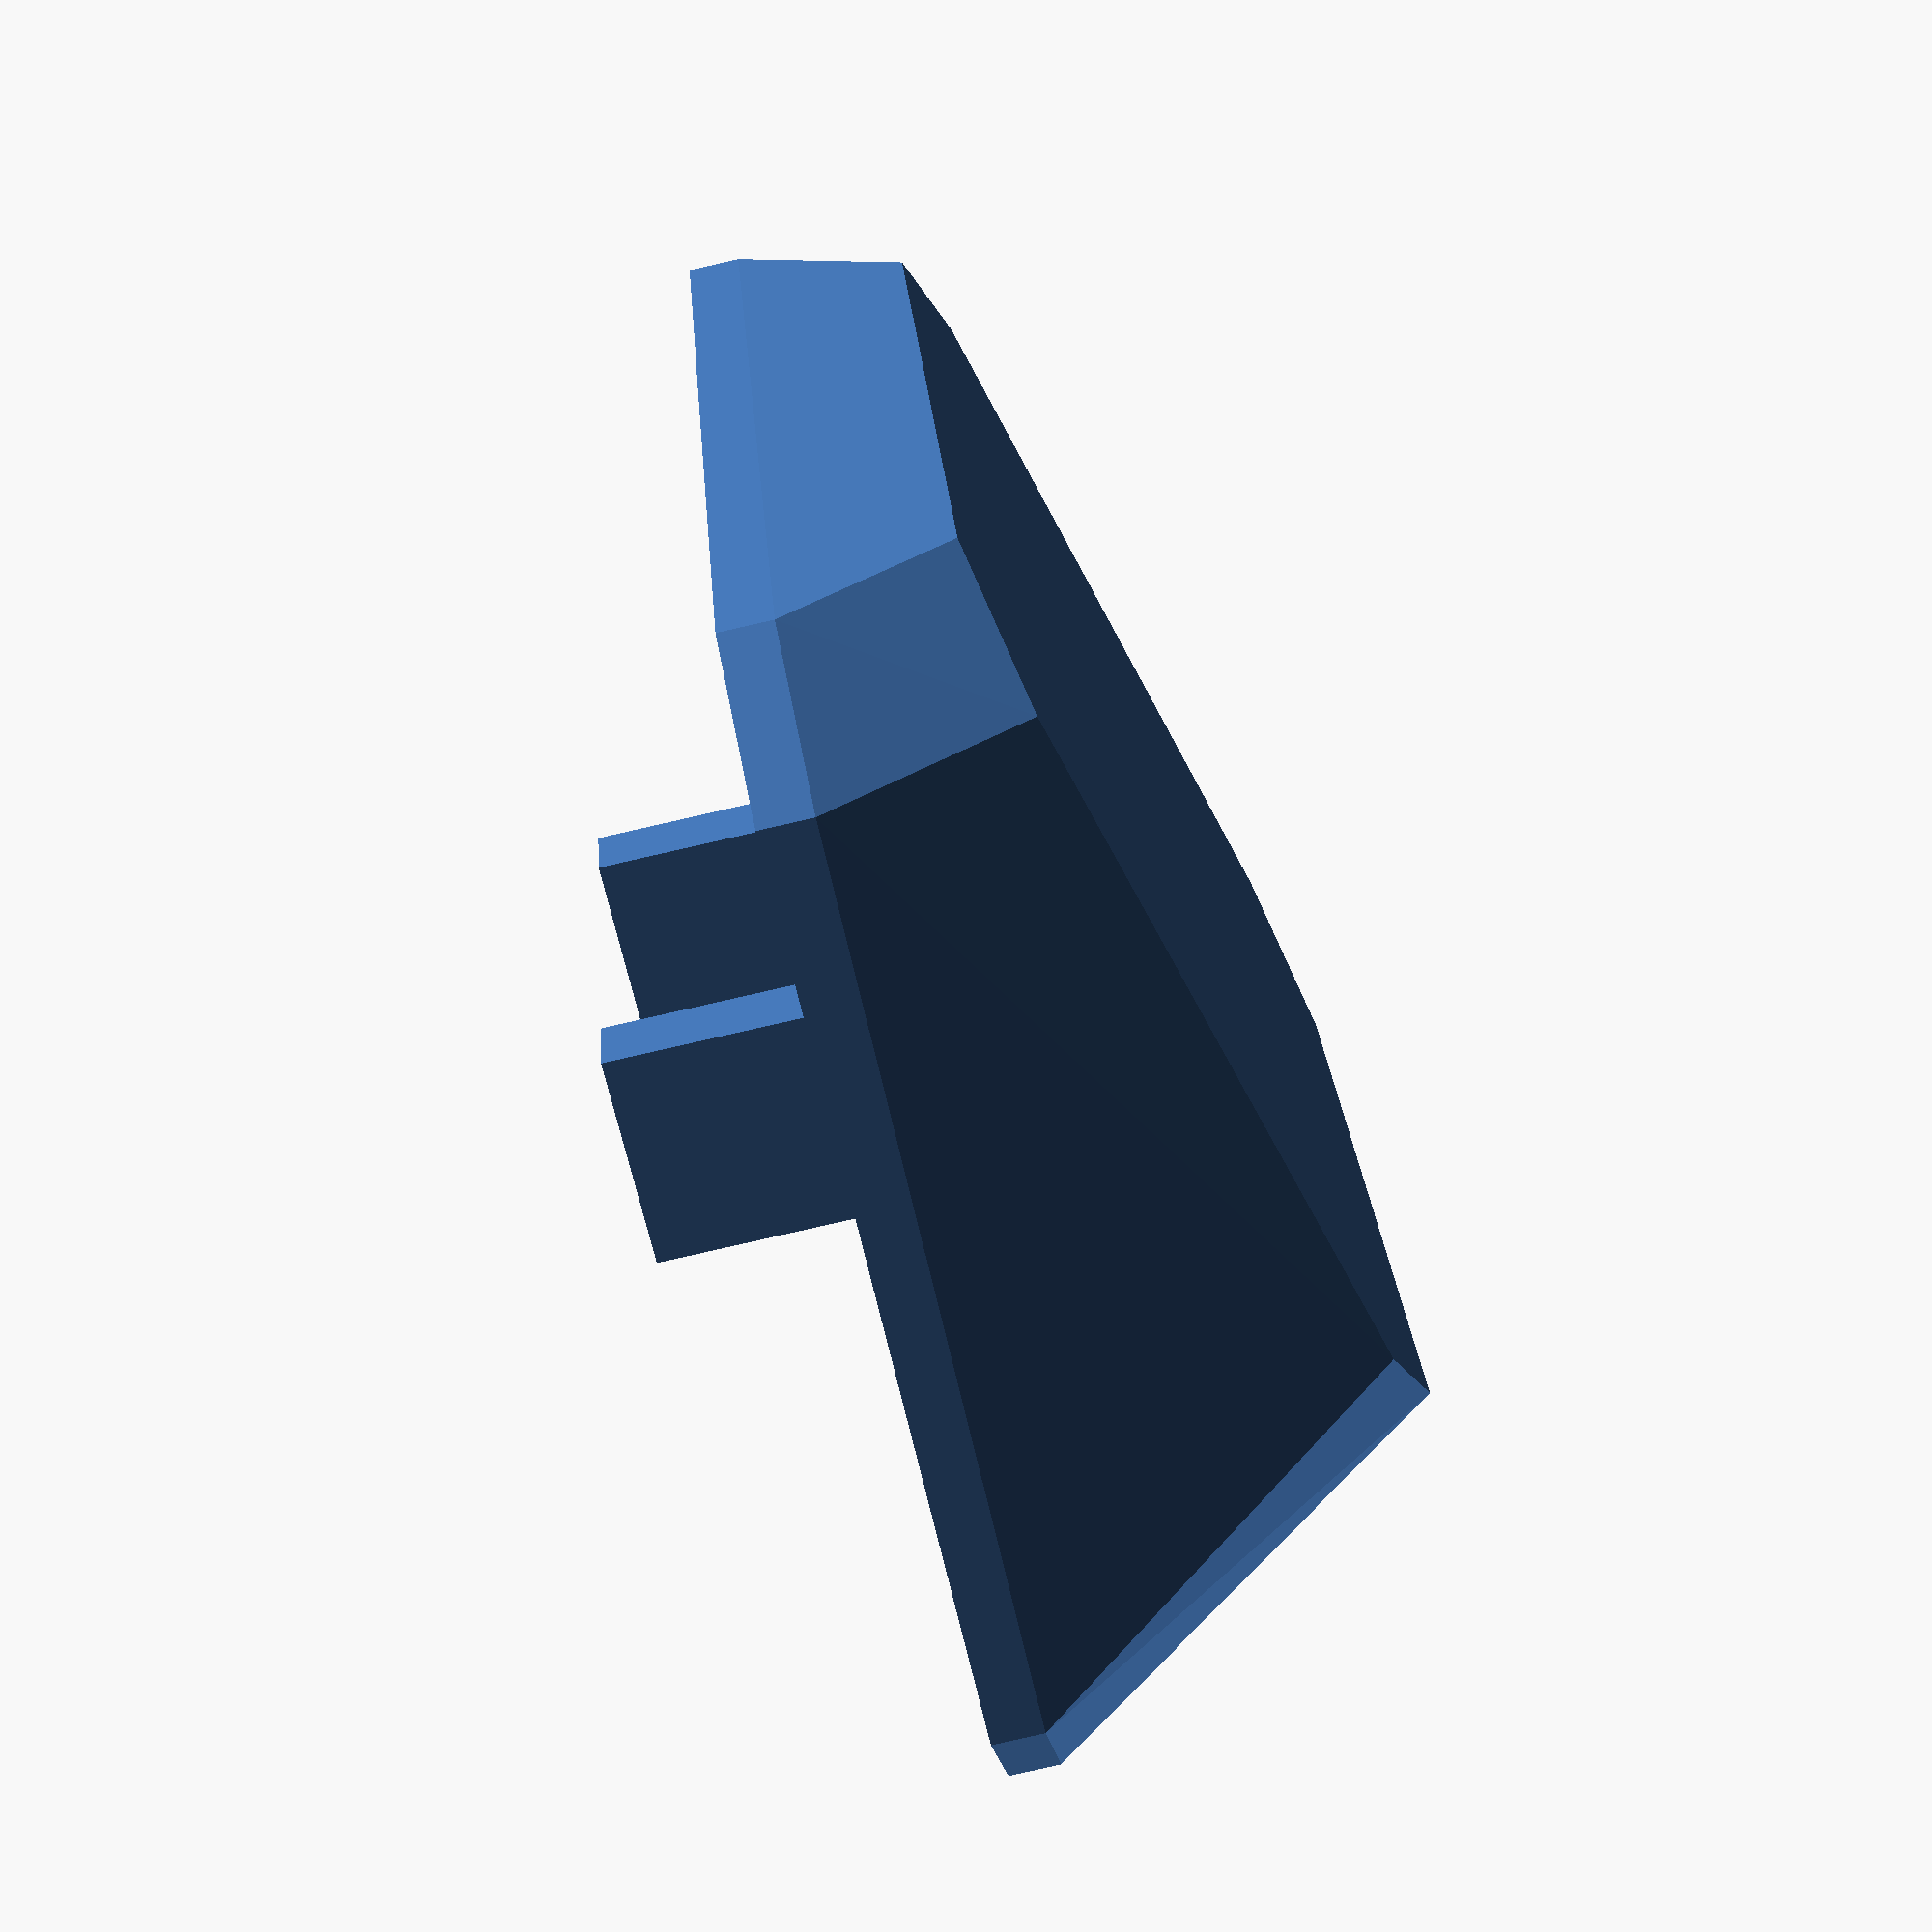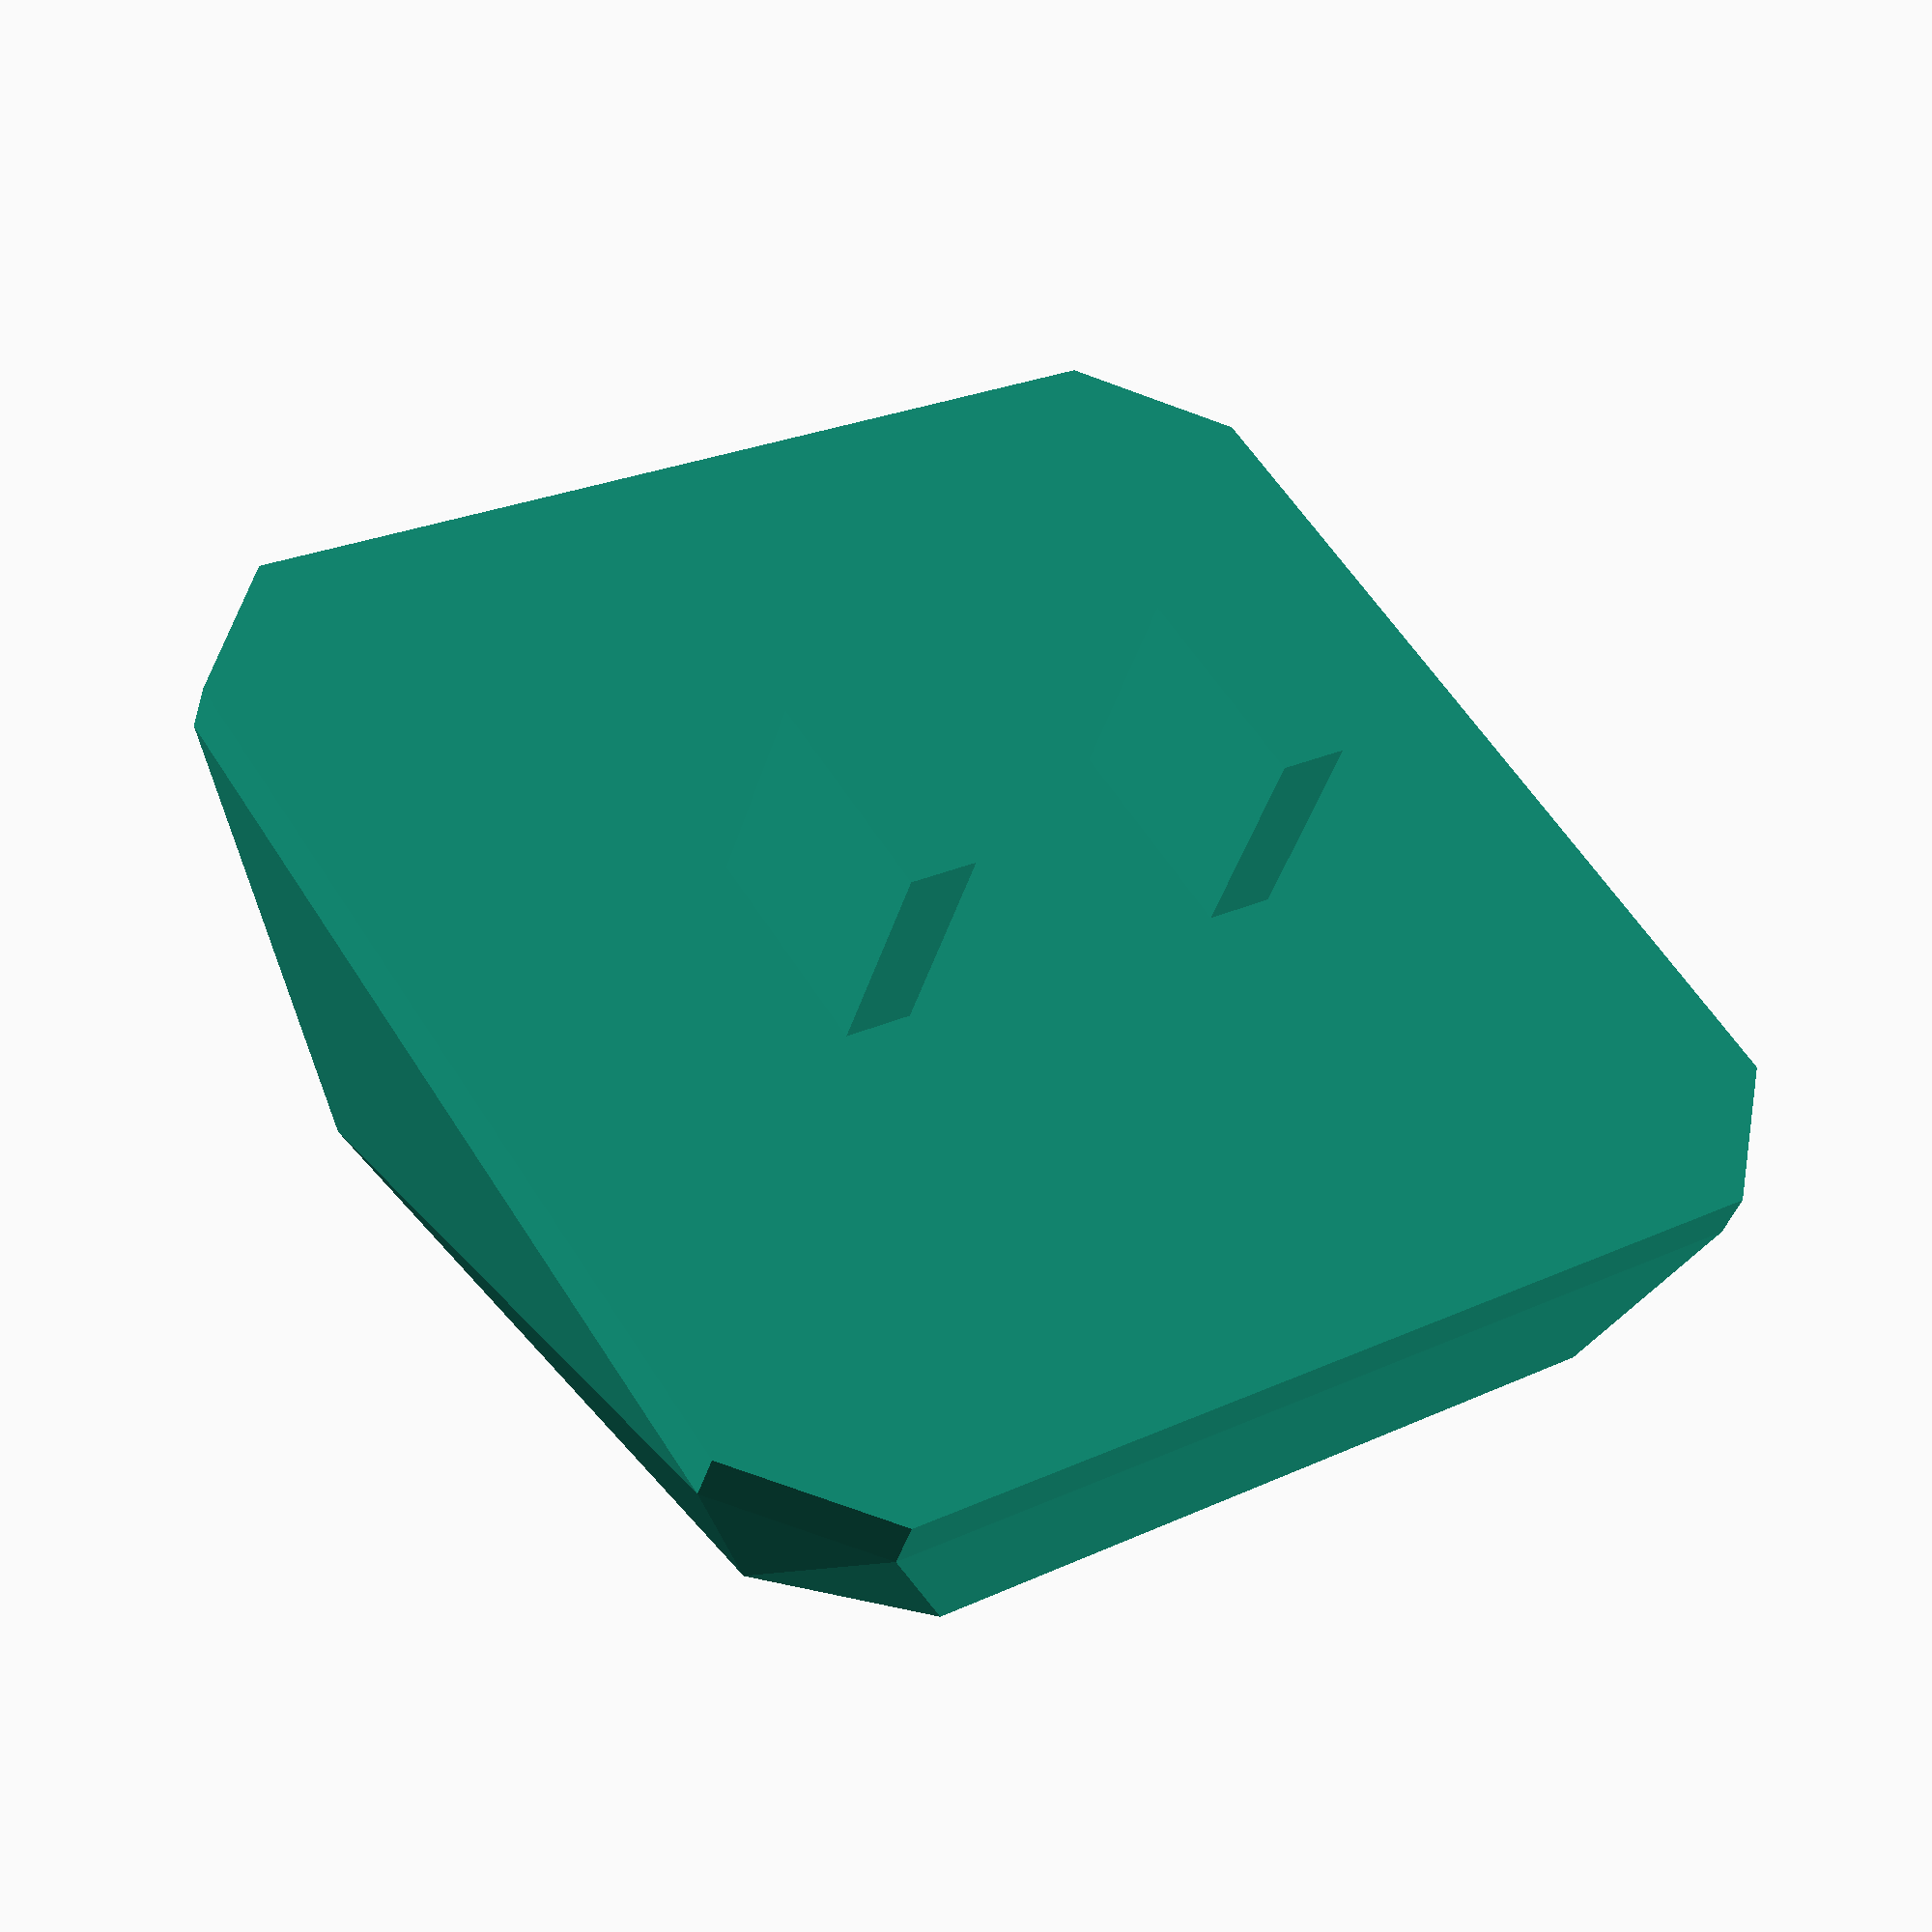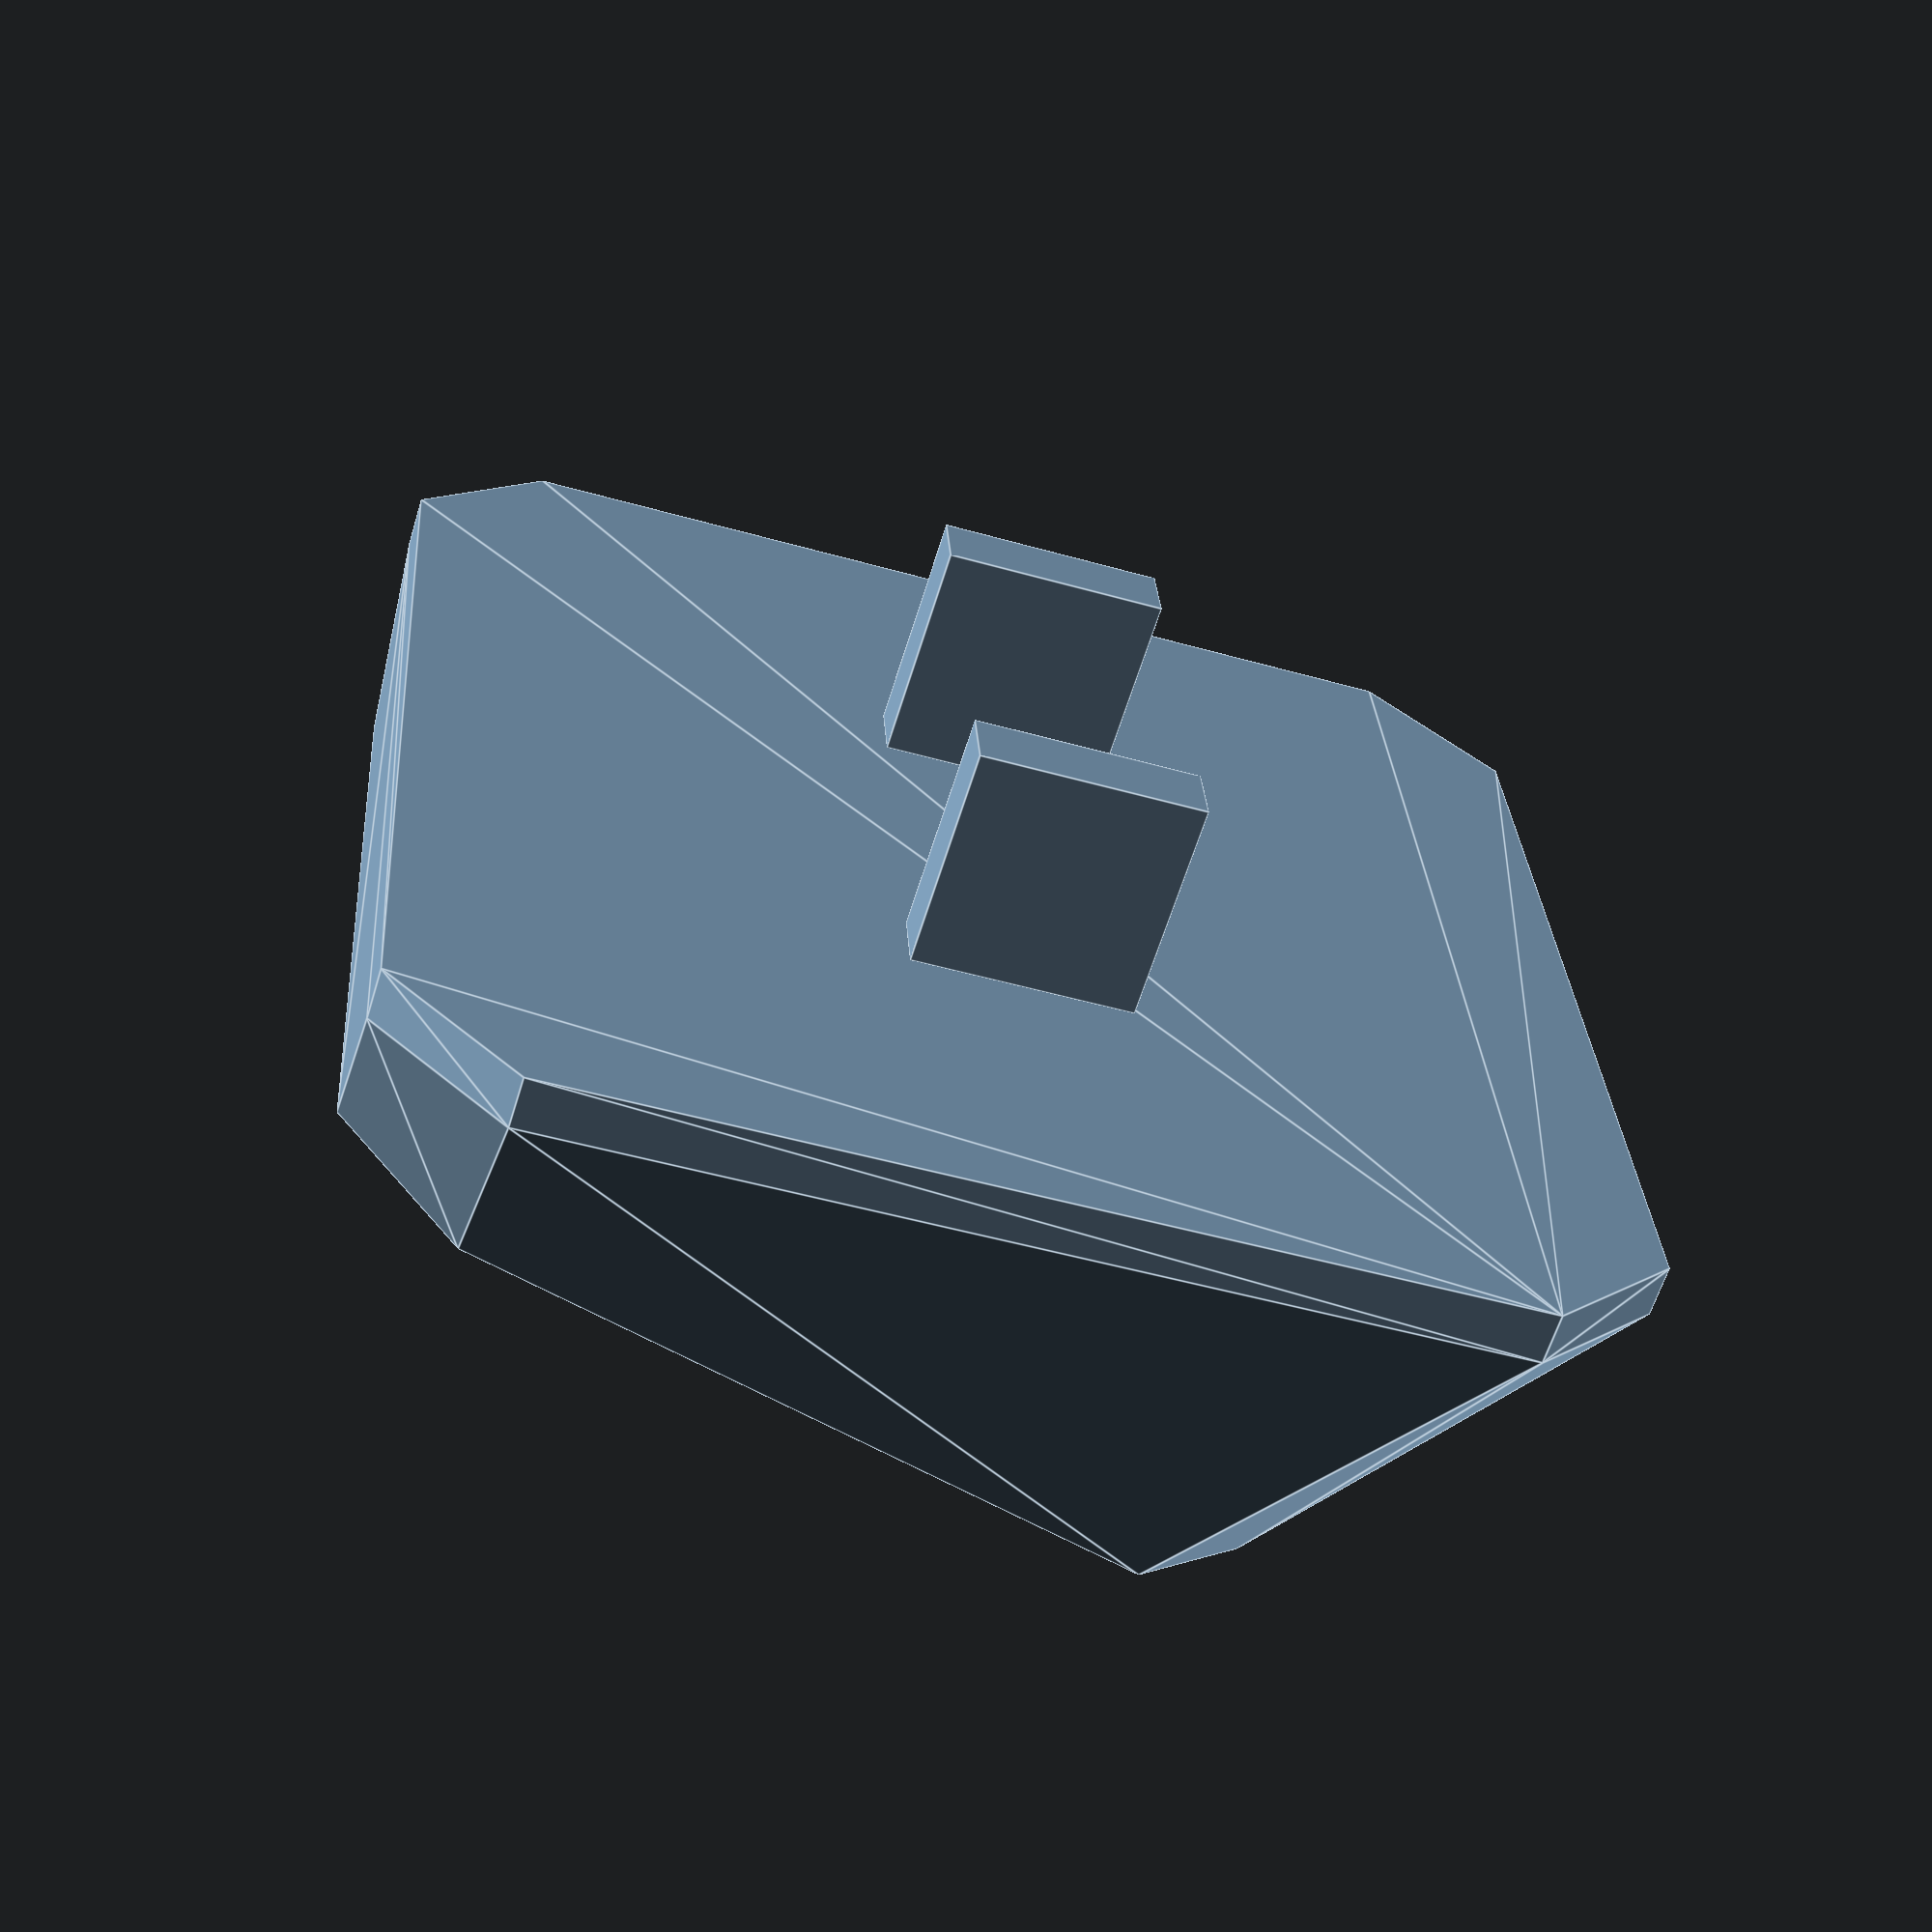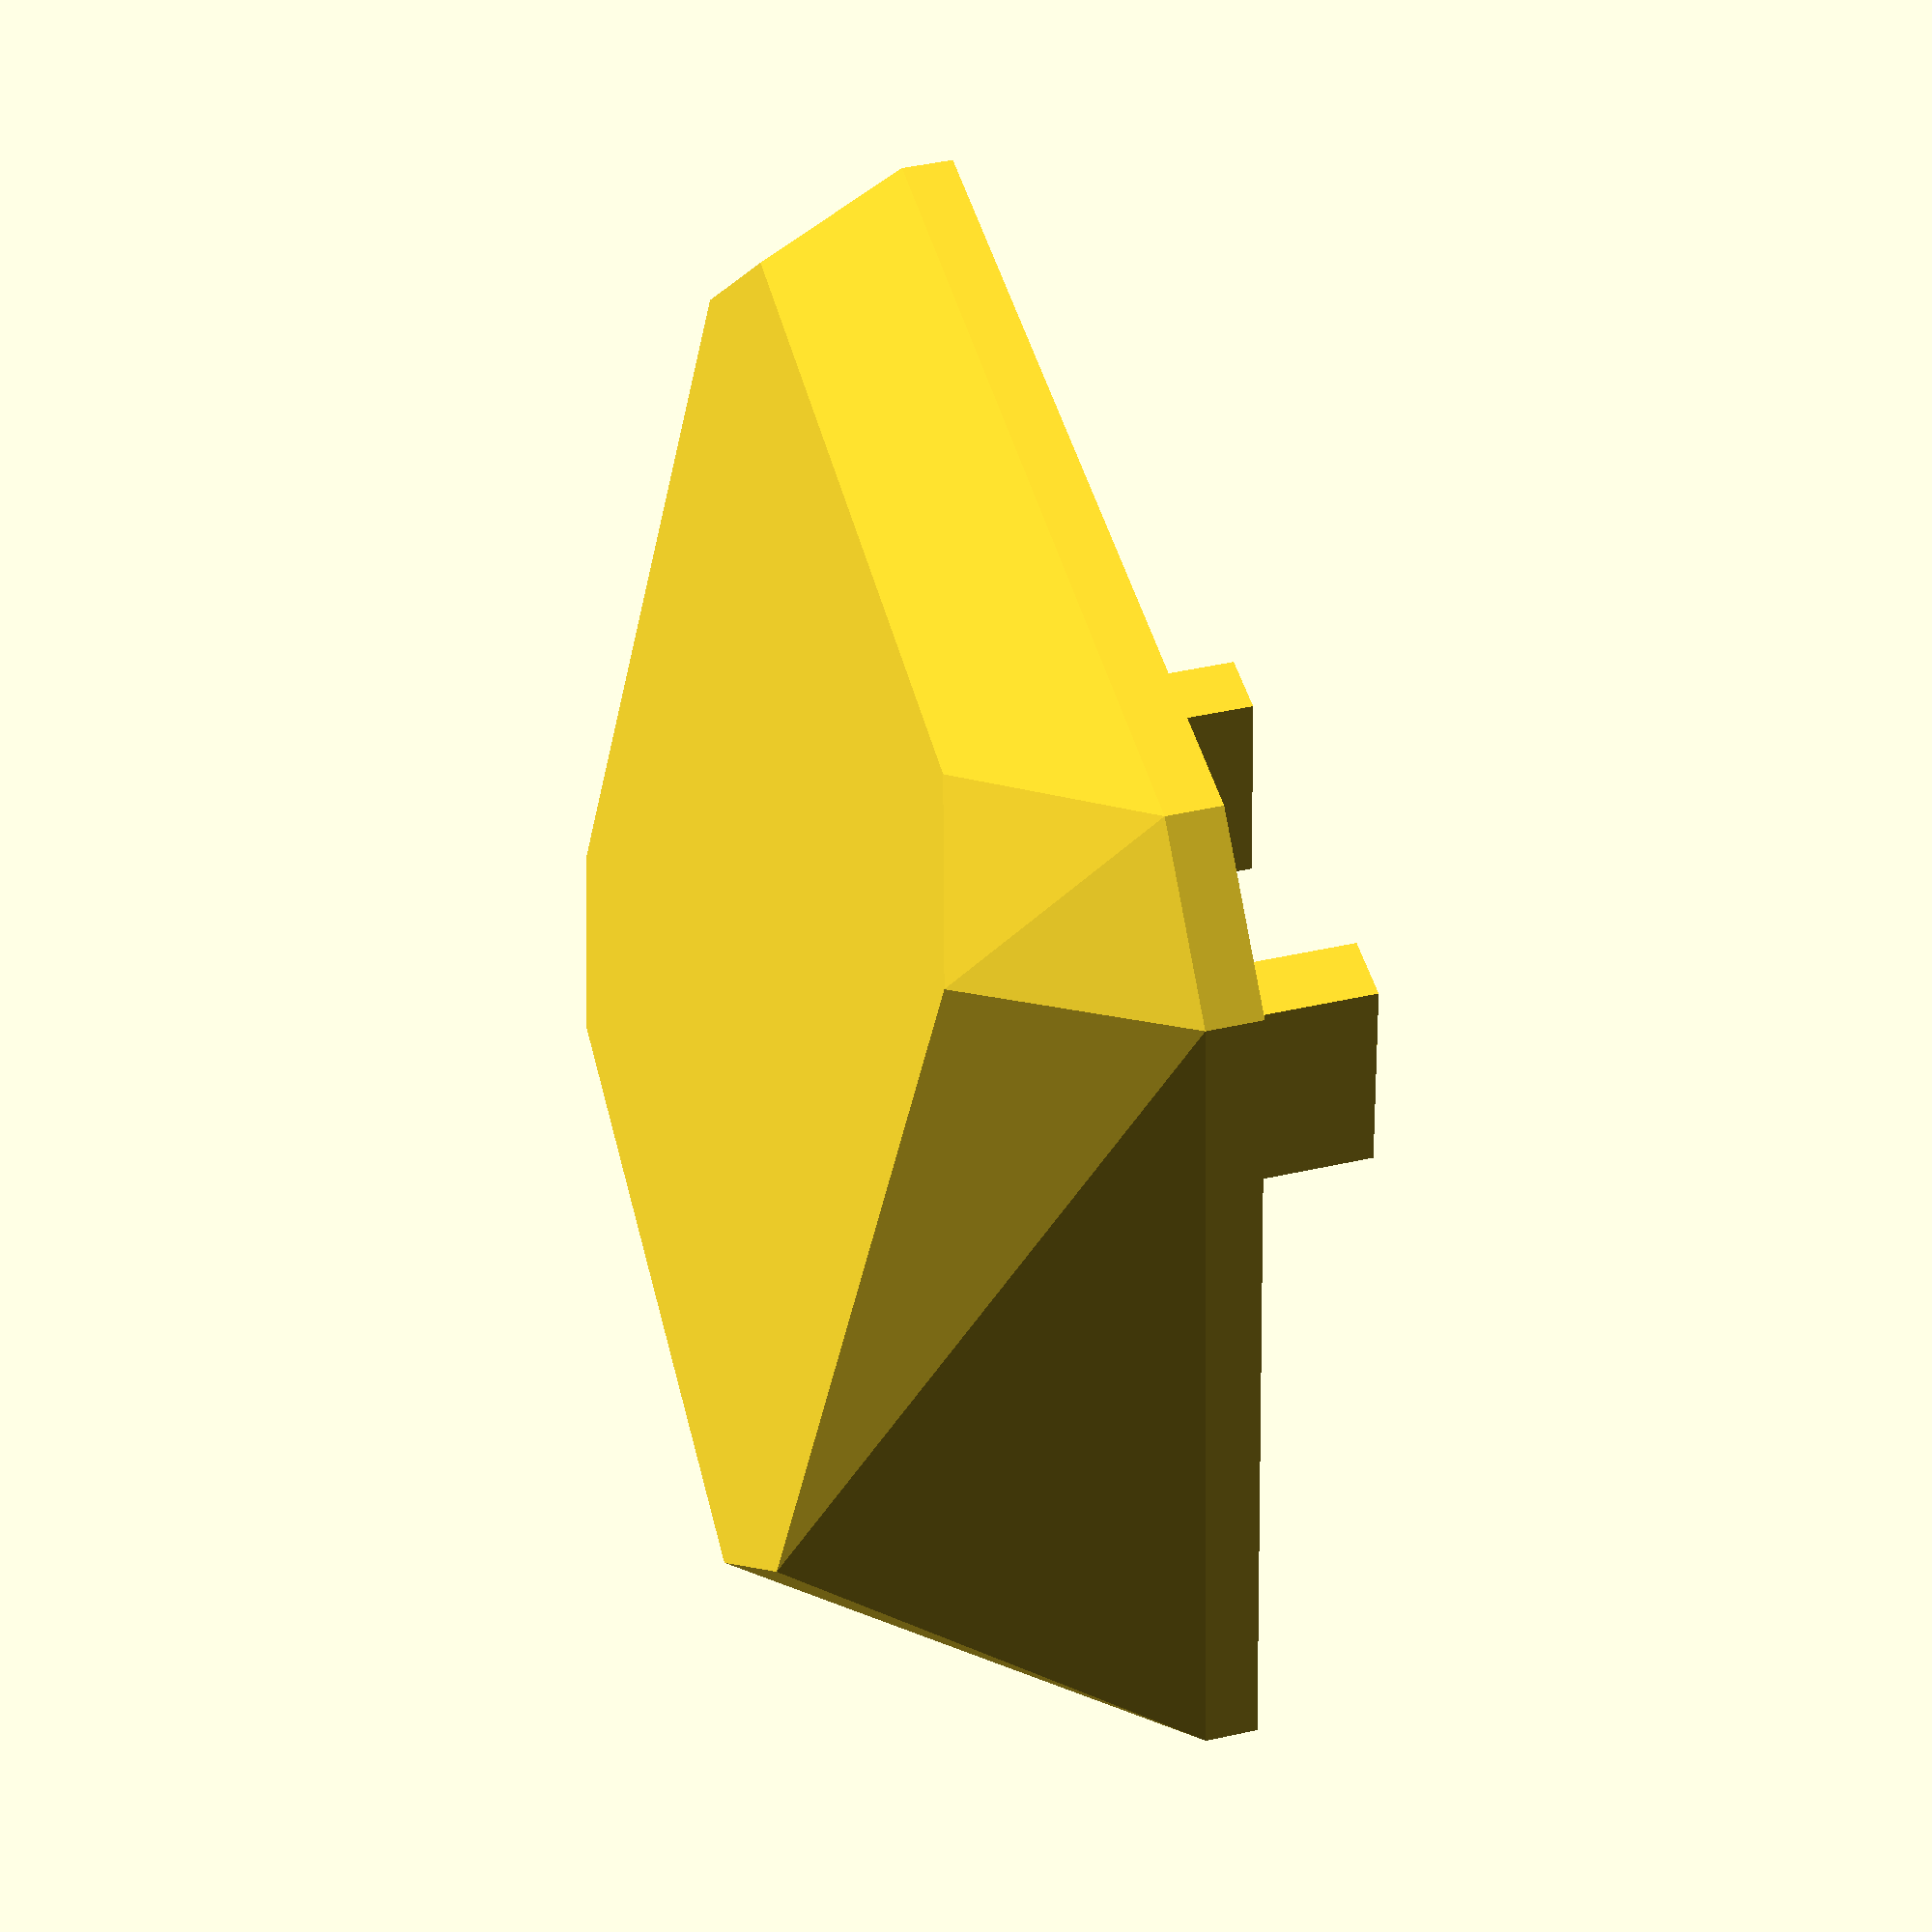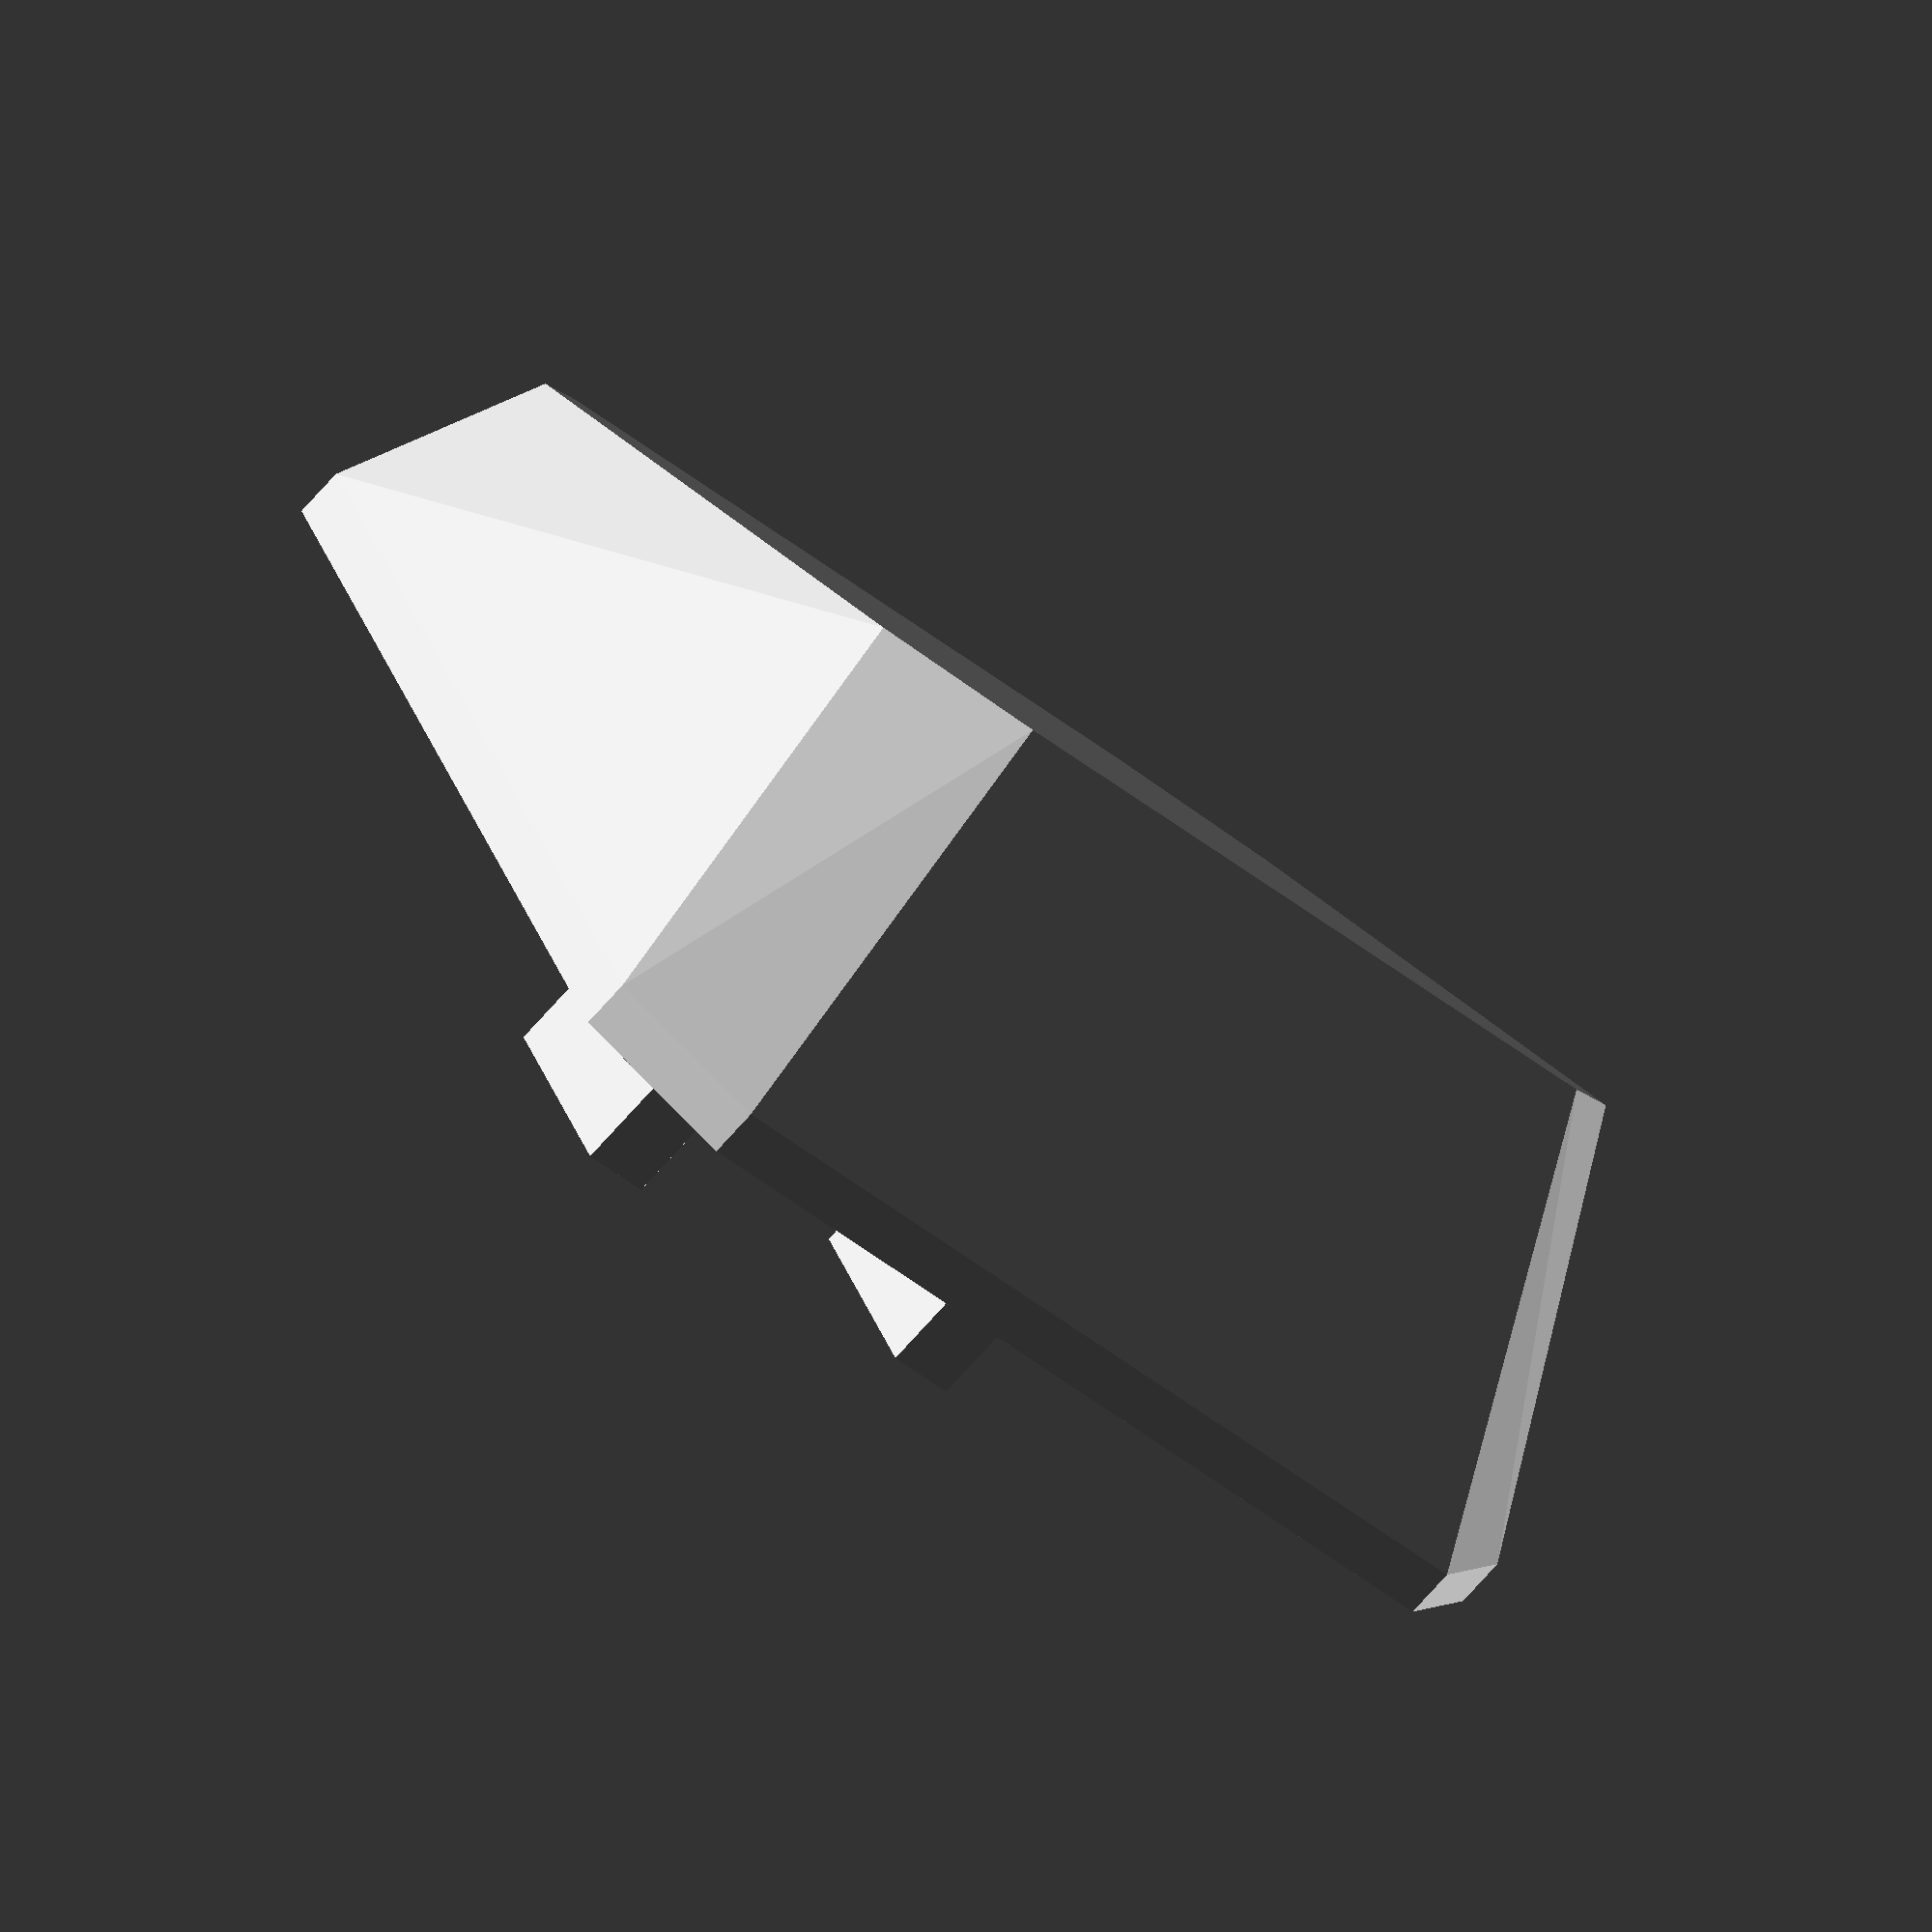
<openscad>
$fn=100;
g=0.7;
angle=15;
t=3;
height=4+1.5*sin(angle);
x=17.2-2*t;
y=16.4-2*t;


pins();
tilt();

module tilt() {
    hull() {
      plate(0);
      translate([0,0,height])
      rotate([angle,0,0])
      plate(3);
    }
  }

module plate(s) {
    translate([-x/2+s/2,-y/2,0])
    linear_extrude(g)
    offset(delta=t, chamfer=true)
    polygon([[0,0], [x-s,0], [x-s,y-s], [0,y-s]]);
    // 17.2, 16.4
    /* square(8); */
  }

module pins(inner=false) {
    gap = inner ? g : 0.0001;
    translate([-3,0,-3]) {
      pin(gap);
      translate([6,0,0])
      pin(gap);
    }
  }

module pin(gap) {
    size = [1+gap,3+gap,3+gap];
    translate([-(1+gap)/2, -(3+gap)/2,0])
    cube(size);
  }

</openscad>
<views>
elev=83.0 azim=70.8 roll=282.8 proj=p view=solid
elev=221.8 azim=213.6 roll=16.4 proj=p view=solid
elev=241.9 azim=93.8 roll=17.1 proj=p view=edges
elev=308.9 azim=171.5 roll=76.7 proj=p view=solid
elev=252.0 azim=336.4 roll=221.5 proj=o view=wireframe
</views>
